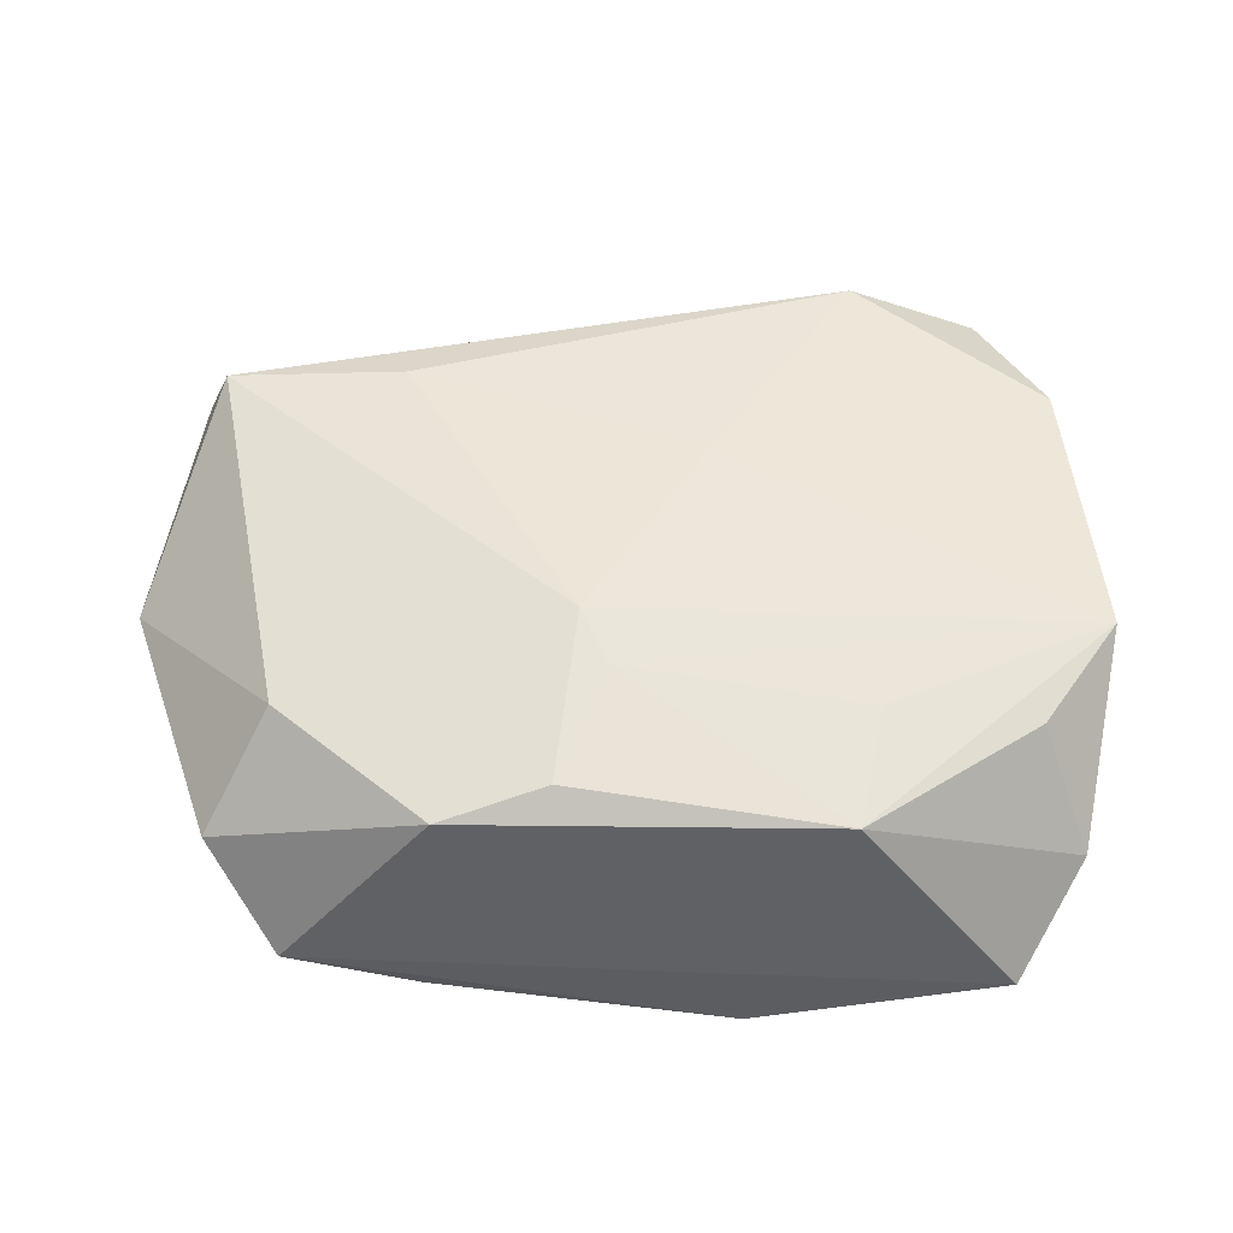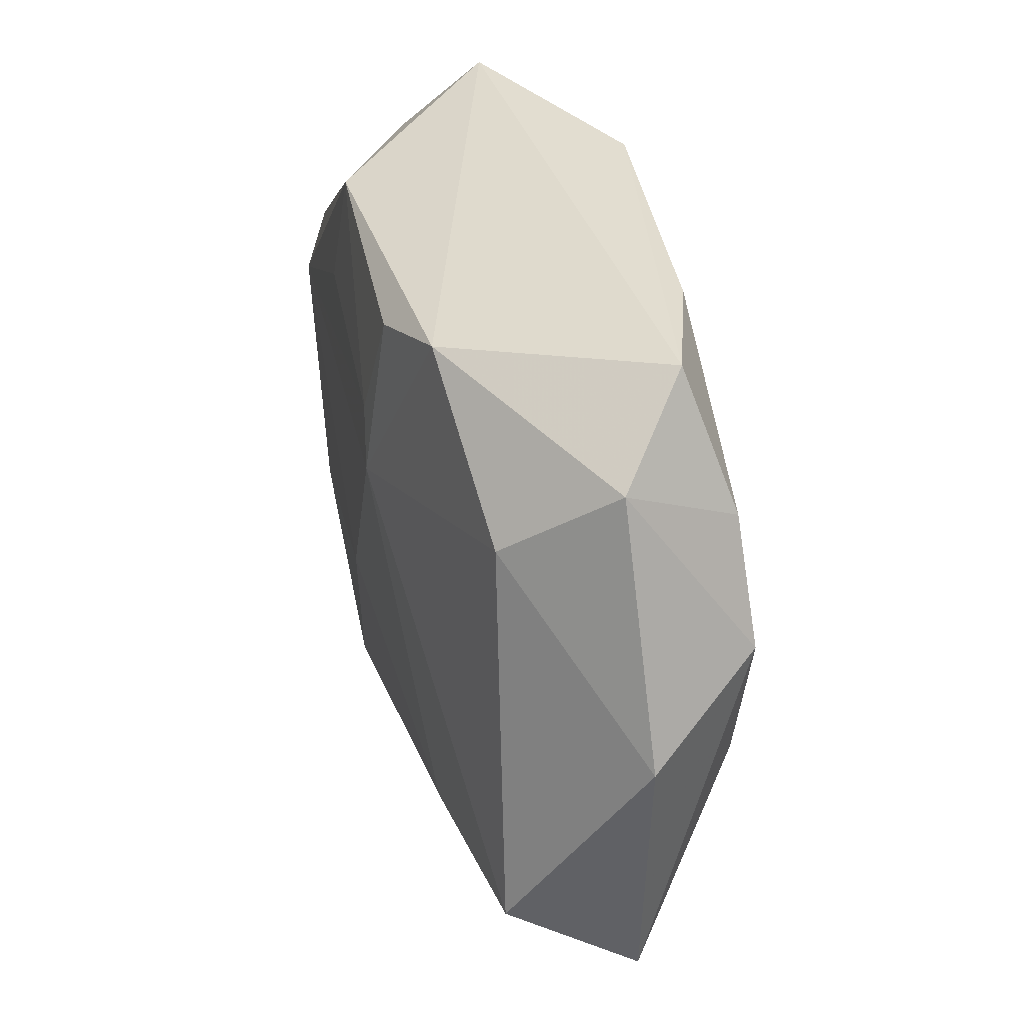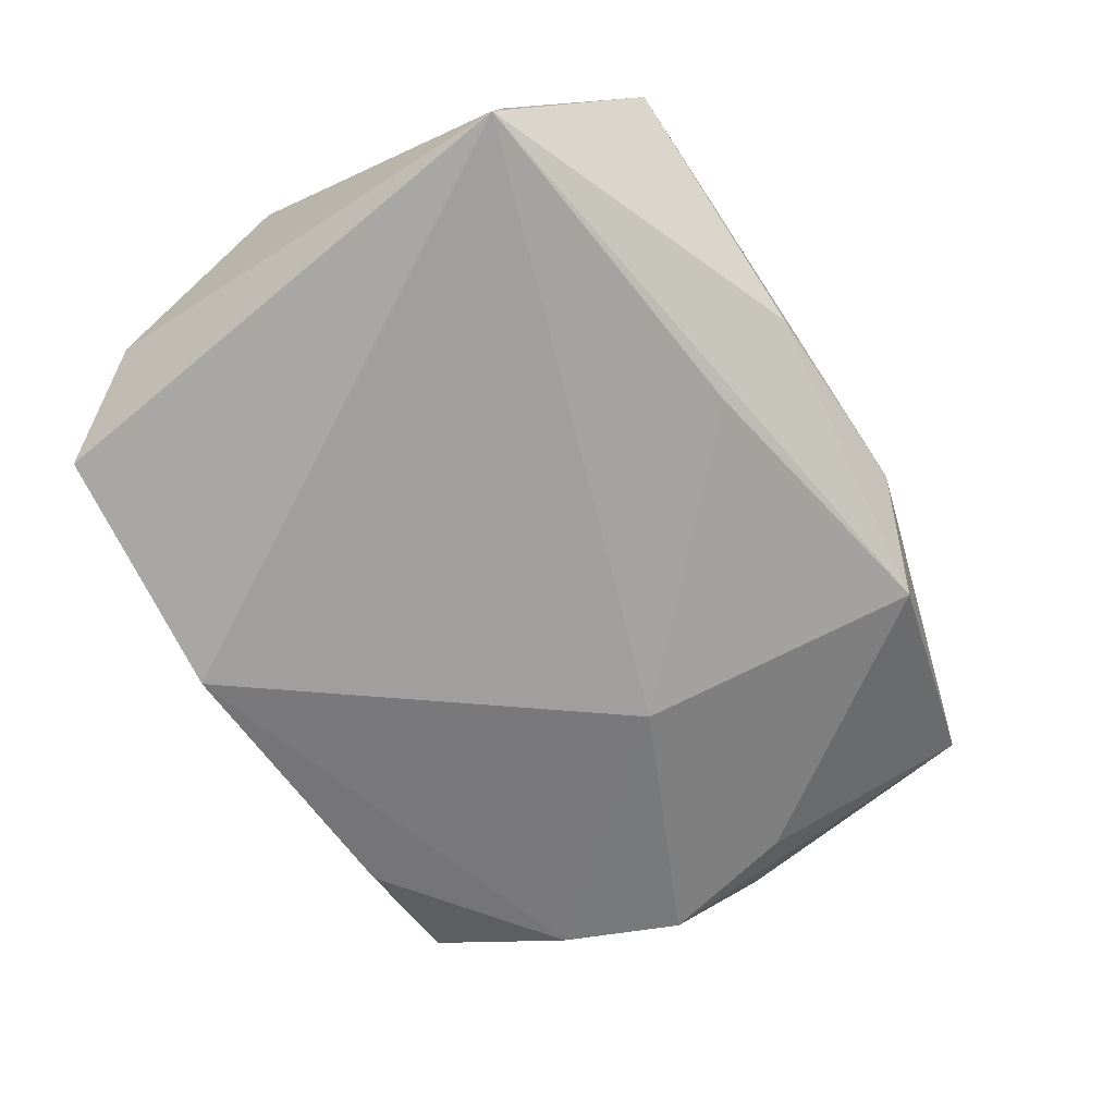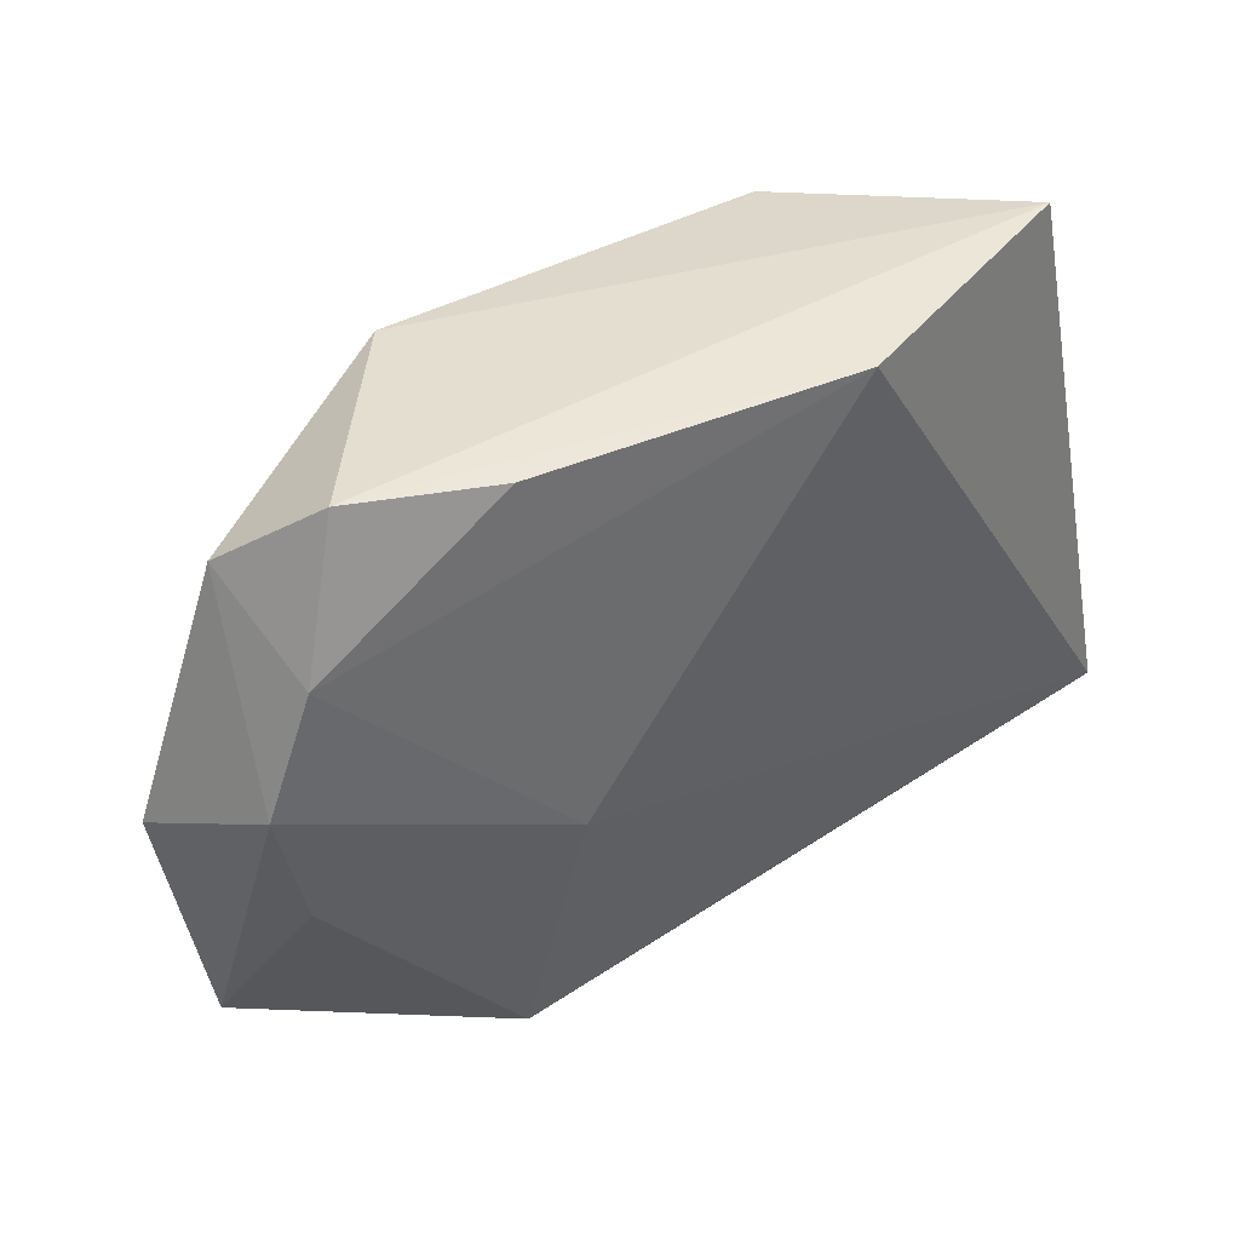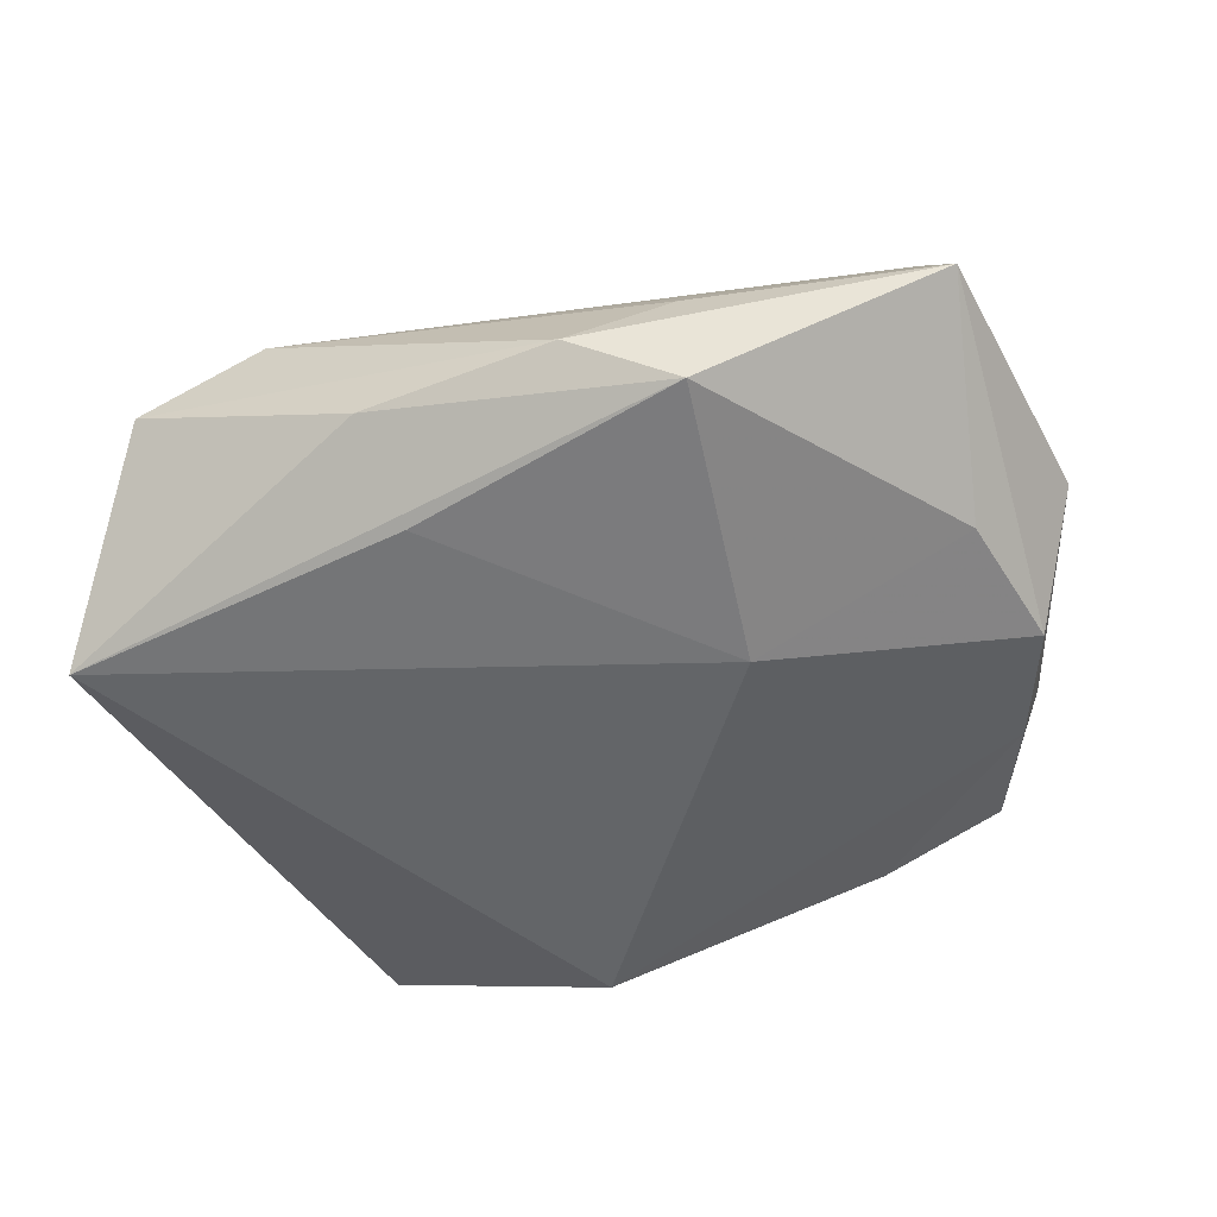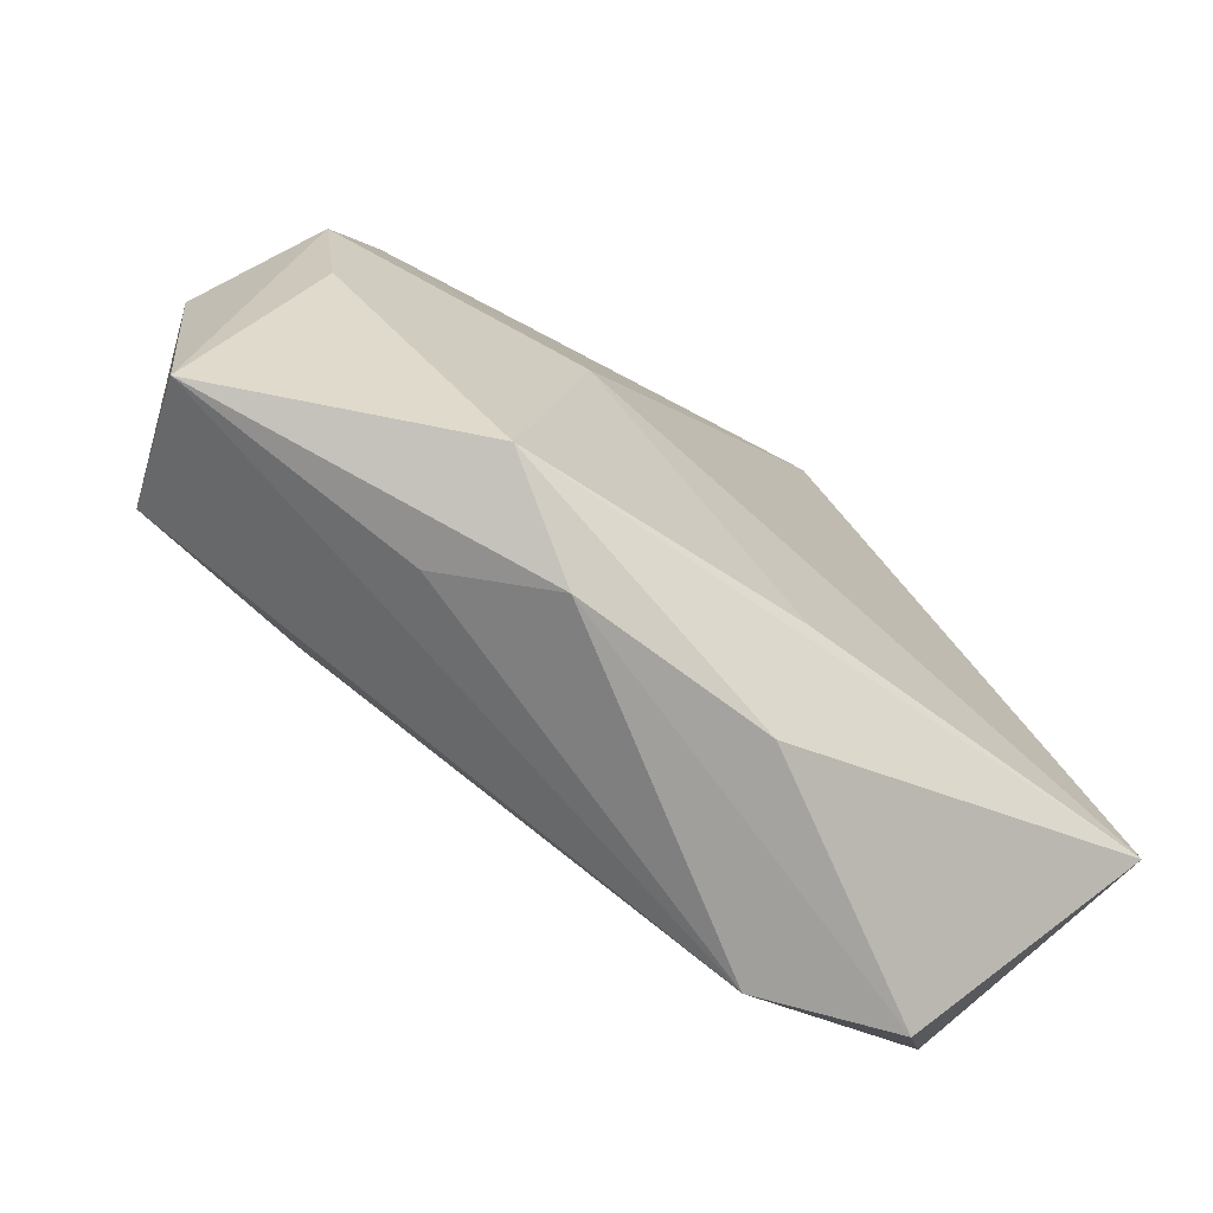
<metadata>
{"format":"obj","ext":"obj","renderer":"f3d","projection":"perspective","resolution":1024,"background":"white","views":[{"elev":53.9,"azim":-178.5,"up":"+Z"},{"elev":35.4,"azim":72.2,"up":"+Y"},{"elev":-69.8,"azim":-57.7,"up":"+Z"},{"elev":46.1,"azim":145.5,"up":"+Y"},{"elev":-51.1,"azim":20.8,"up":"+Z"},{"elev":-74.8,"azim":142.2,"up":"+Y"}]}
</metadata>
<code>
v 0.01867 -0.02774 0.0004725
v -0.00515 -0.008406 0.01407
v 0.006679 0.0245 0.01327
v 0.03353 0.01824 -0.008306
v -0.03749 -0.01949 -0.01247
v -0.0347 -0.01813 0.009849
v 0.03541 -0.004444 -0.008245
v 0.01001 -0.03115 -0.005289
v 0.02939 0.01594 0.01054
v 0.01539 -0.002243 -0.01393
v -0.03056 0.03 -0.006663
v 0.03651 -0.01703 0.01203
v -0.01762 -0.02972 0.0108
v 0.02886 0.03 -0.004795
v 0.01585 0.02727 0.01162
v 0.002766 0.01402 0.01439
v 0.01757 0.02965 -0.009353
v 0.04005 -0.02283 0.00113
v 0.0431 0.001483 0.00168
v 0.01903 -0.02764 -0.01052
v 0.03783 0.007951 -0.008682
v -0.007448 -0.03068 -0.005592
v 0.005142 0.009134 0.01501
v -0.005943 -0.02295 -0.01194
v 0.03498 0.02306 0.001883
v -0.0381 0.005972 0.01014
v -0.01874 0.01561 0.0117
v -0.03171 0.01545 0.009452
v -0.008827 0.03 -0.01393
v -0.02915 -0.02987 0.006033
v -0.03587 0.02179 -6.35e-06
v 0.02079 -0.01671 0.01338
v -0.01676 0.02619 0.0106
f 24 5 10
f 10 5 29
f 5 11 29
f 20 24 10
f 5 24 20
f 8 13 30
f 14 29 11
f 8 30 22
f 22 30 5
f 22 20 8
f 5 20 22
f 1 13 8
f 19 12 18
f 18 21 19
f 8 20 18
f 18 1 8
f 18 12 13
f 13 1 18
f 32 12 23
f 13 12 32
f 10 29 4
f 4 21 10
f 6 30 13
f 5 30 6
f 6 26 5
f 7 18 20
f 21 18 7
f 7 20 10
f 10 21 7
f 9 12 19
f 23 12 9
f 2 32 23
f 13 32 2
f 23 26 2
f 2 6 13
f 26 6 2
f 27 33 26
f 31 33 11
f 31 11 5
f 5 26 31
f 29 14 17
f 17 4 29
f 14 4 17
f 25 9 19
f 25 4 14
f 19 21 25
f 21 4 25
f 33 27 16
f 16 26 23
f 16 27 26
f 26 33 28
f 28 31 26
f 33 31 28
f 9 25 15
f 15 25 14
f 23 9 15
f 15 14 11
f 11 33 15
f 33 16 3
f 3 15 33
f 3 16 23
f 23 15 3

</code>
